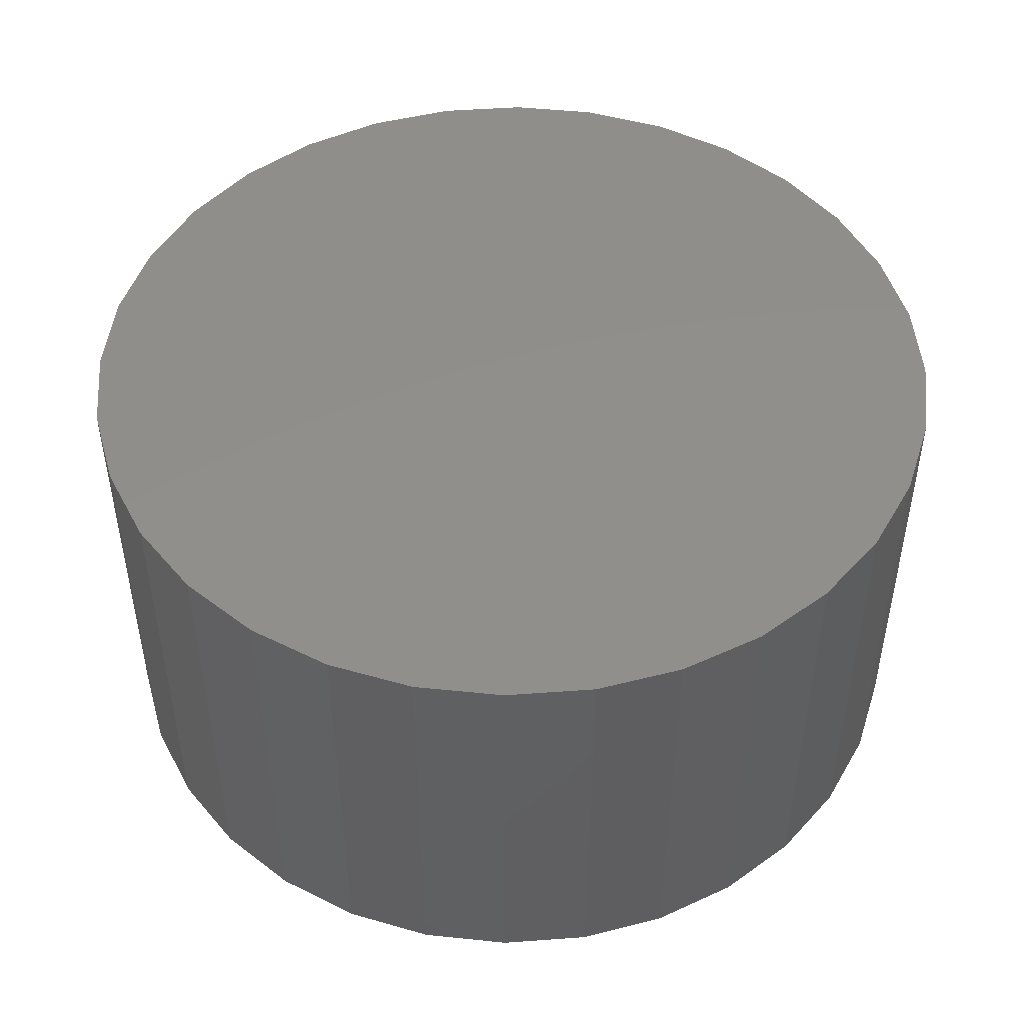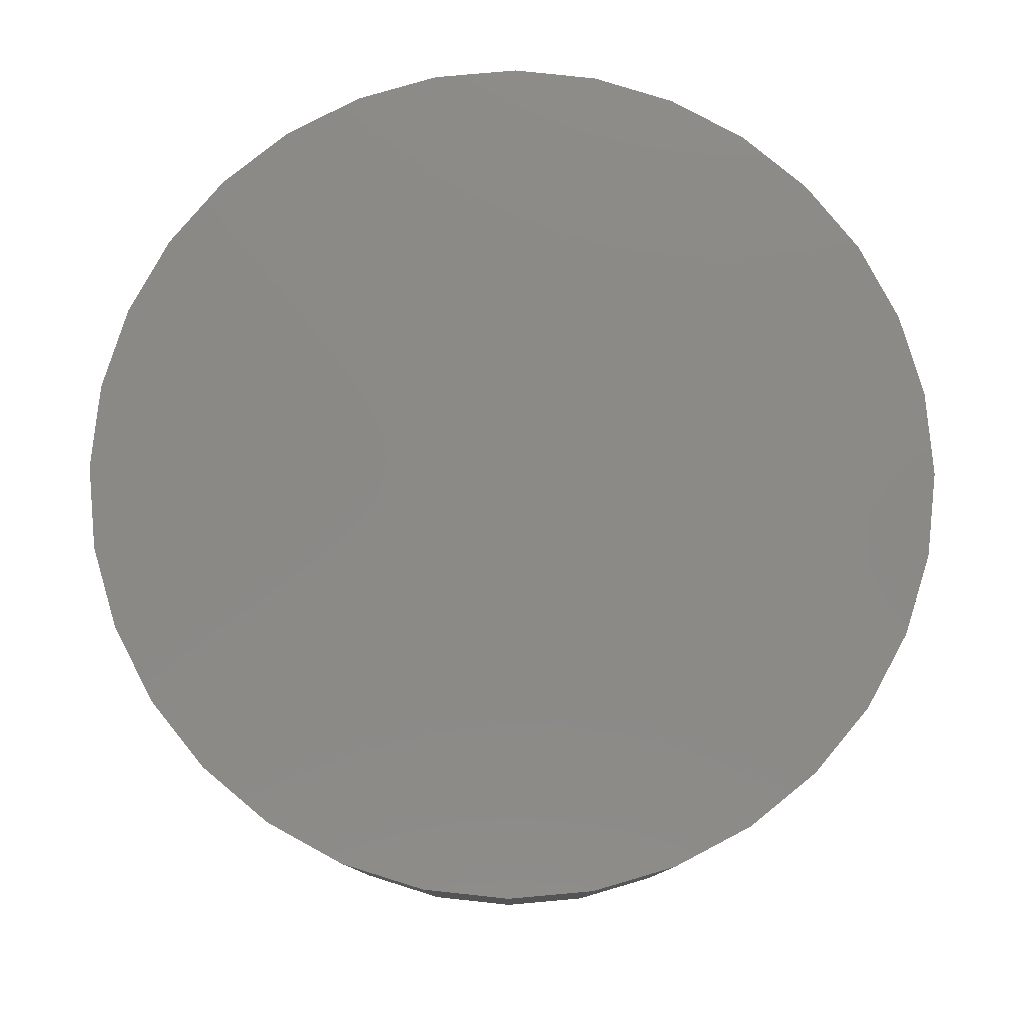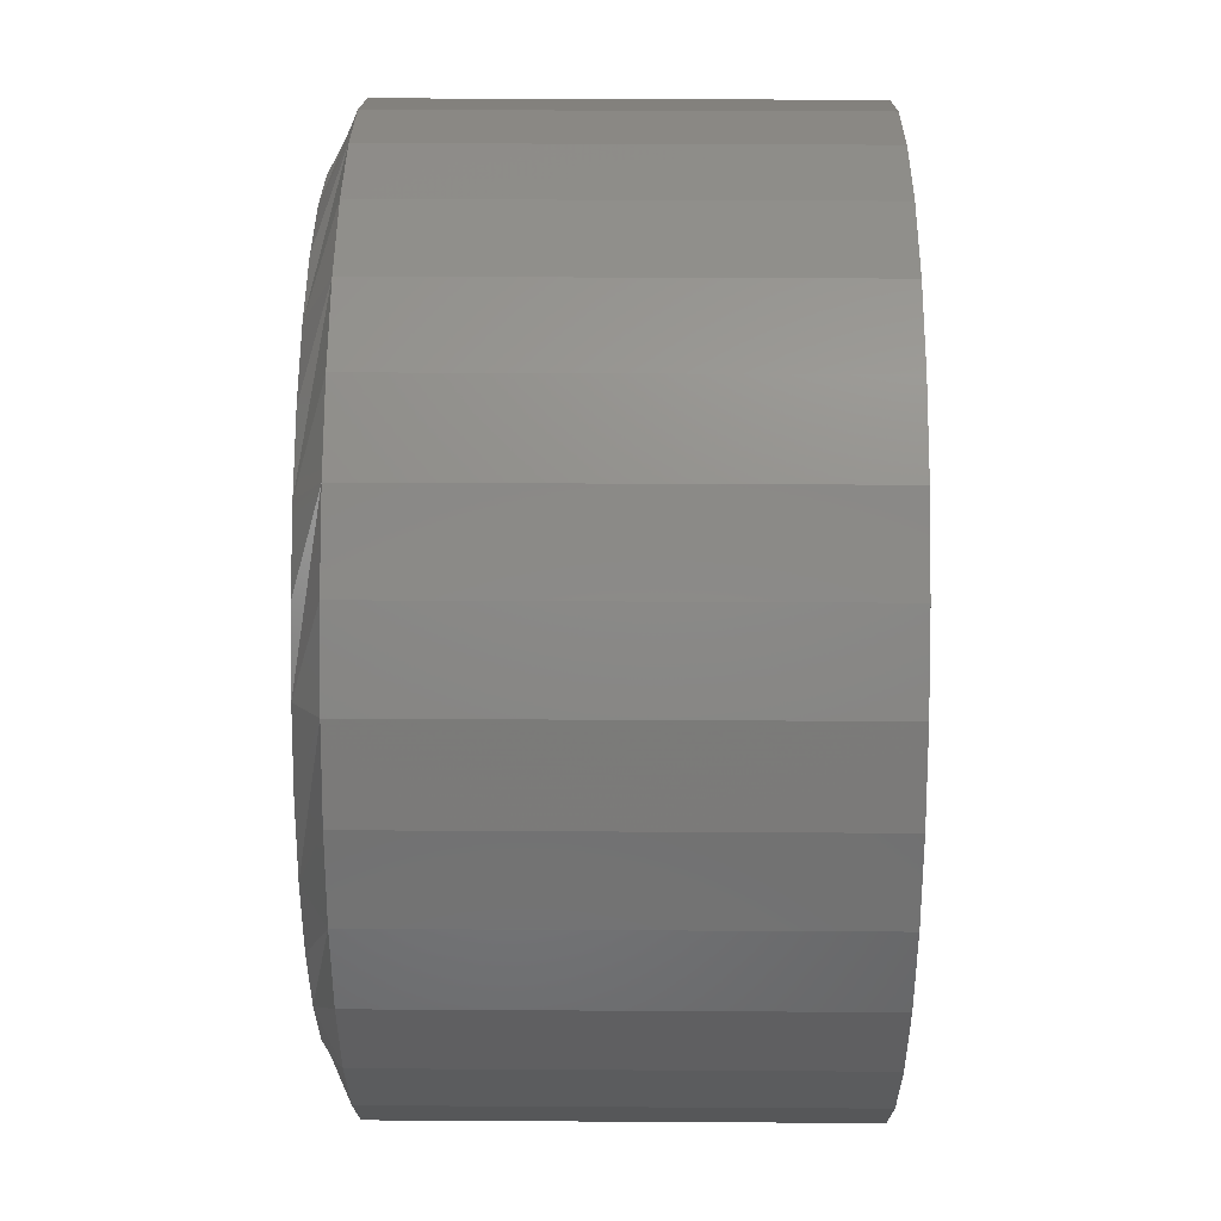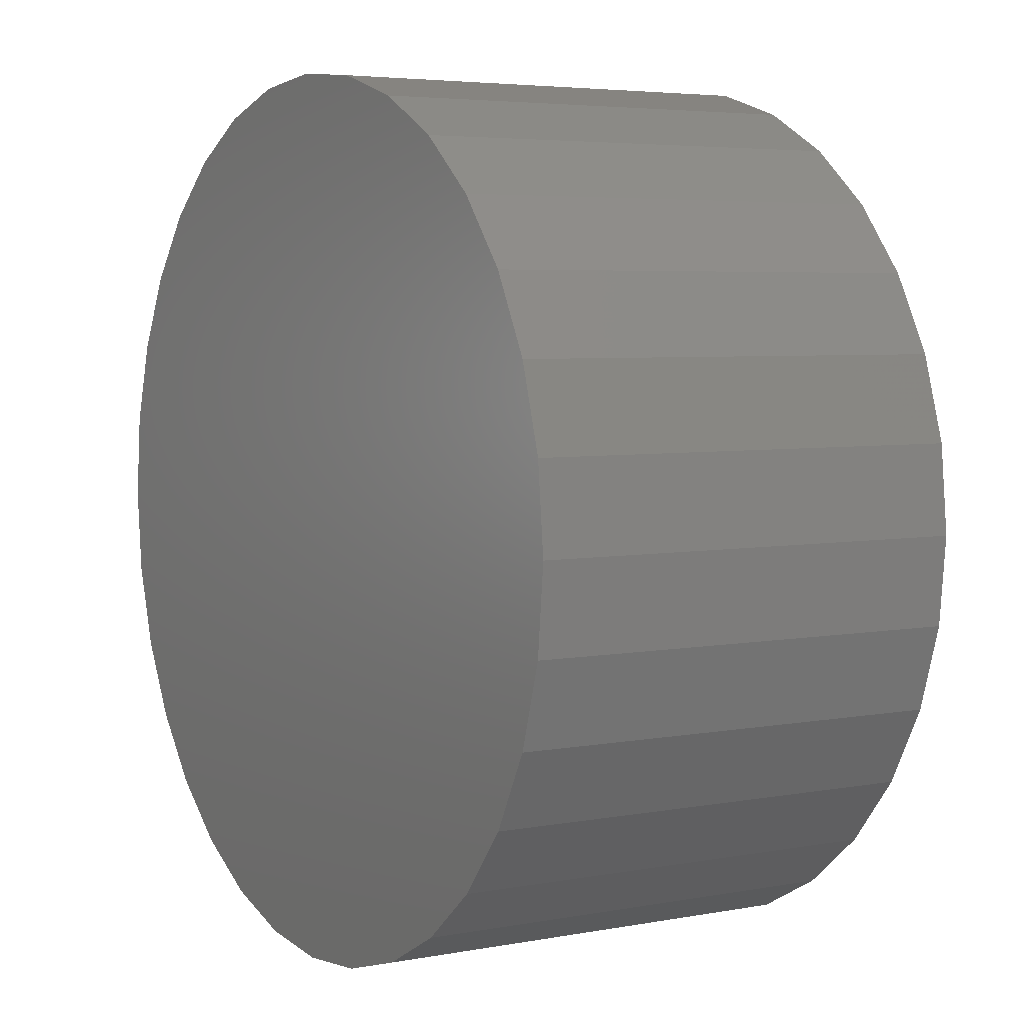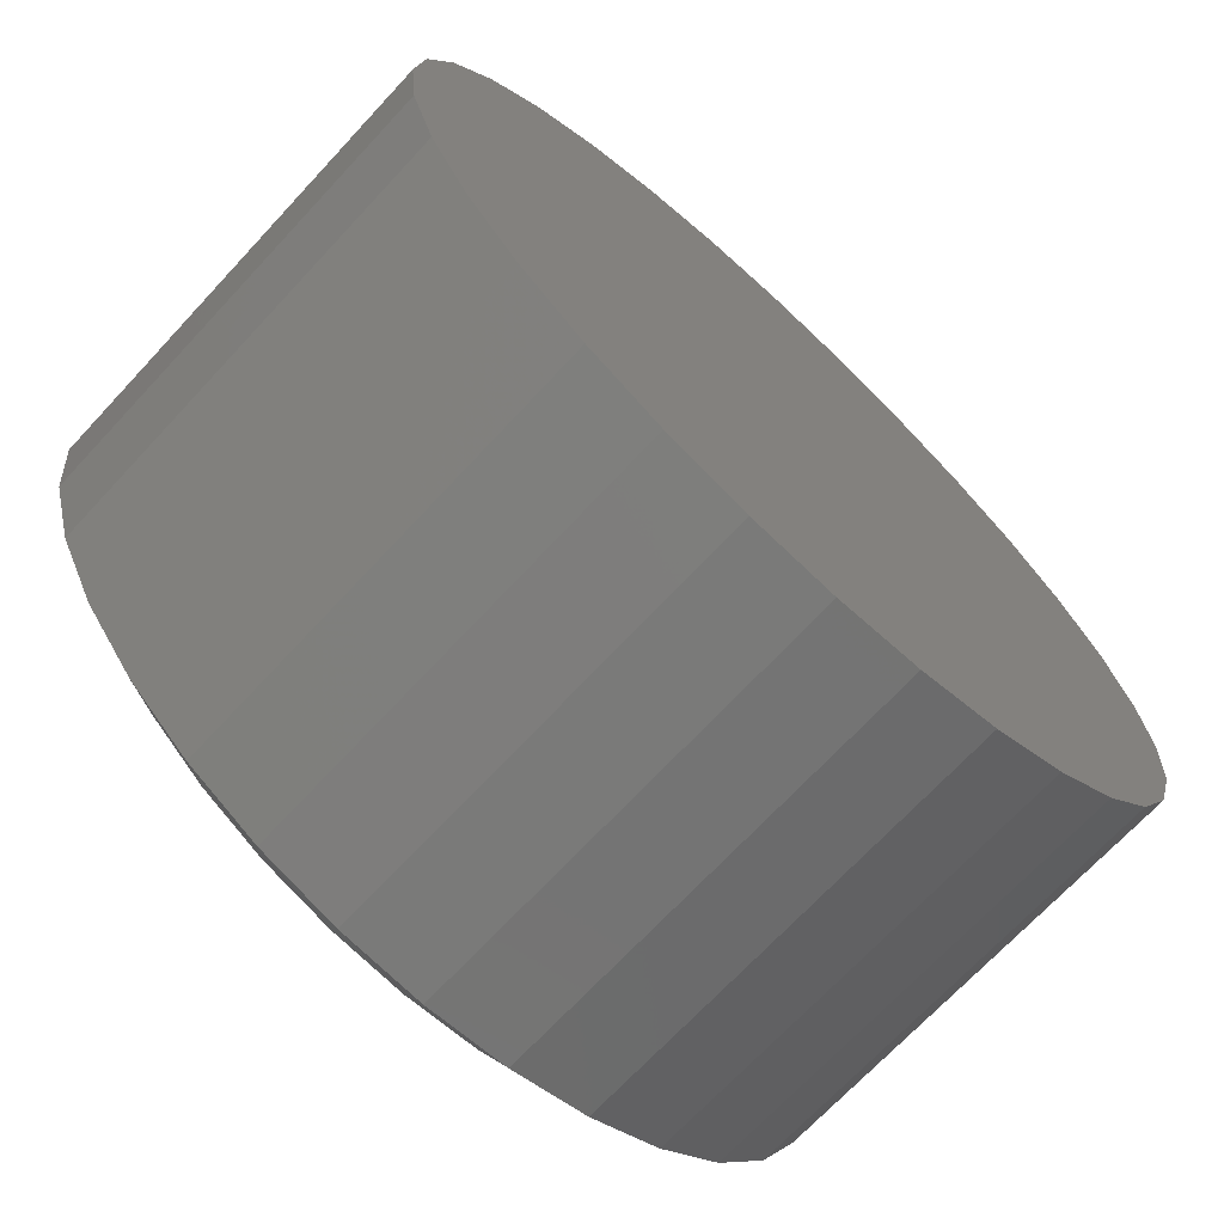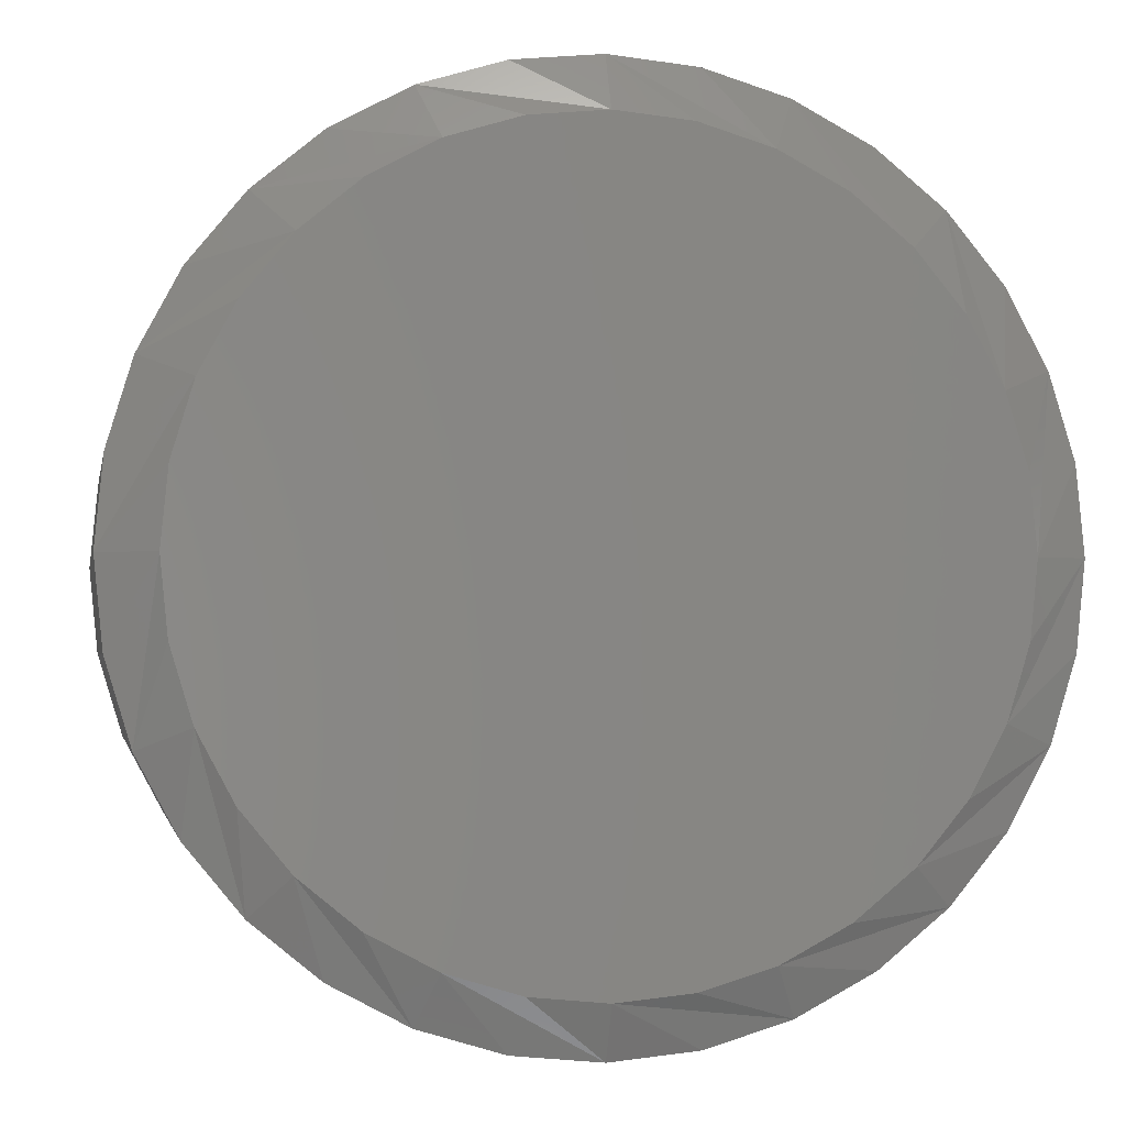
<metadata>
{"format":"stl","ext":"stl","renderer":"f3d","projection":"perspective","resolution":1024,"background":"white","views":[{"elev":48.2,"azim":-167.8,"up":"+Y"},{"elev":79.3,"azim":-22.0,"up":"+Y"},{"elev":32.9,"azim":90.5,"up":"+Z"},{"elev":4.7,"azim":-121.1,"up":"+Z"},{"elev":-69.9,"azim":137.1,"up":"+Z"},{"elev":-1.9,"azim":-10.3,"up":"+Z"}]}
</metadata>
<code>
# stl→obj: 96 verts, 188 faces
v -0.07848 -0.5391 0.4343
v 0.09427 -0.5391 0.4343
v 0.007895 -0.5391 0.4428
v 0.1773 -0.5391 0.4091
v -0.1615 -0.5391 0.4091
v 0.2539 -0.5391 0.3681
v -0.2381 -0.5391 0.3681
v 0.321 -0.5391 0.3131
v -0.3052 -0.5391 0.3131
v 0.376 -0.5391 0.246
v -0.3602 -0.5391 0.246
v 0.417 -0.5391 0.1694
v -0.4012 -0.5391 0.1694
v 0.4422 -0.5391 0.08638
v -0.4264 -0.5391 0.08638
v 0.4507 -0.5391 -3.089e-16
v -0.4349 -0.5391 4.555e-07
v 0.4422 -0.5391 -0.08638
v -0.4264 -0.5391 -0.08638
v 0.417 -0.5391 -0.1694
v -0.4012 -0.5391 -0.1694
v 0.376 -0.5391 -0.246
v -0.3602 -0.5391 -0.246
v 0.321 -0.5391 -0.3131
v -0.3052 -0.5391 -0.3131
v 0.2539 -0.5391 -0.3681
v -0.2381 -0.5391 -0.3681
v 0.1773 -0.5391 -0.4091
v -0.1615 -0.5391 -0.4091
v 0.09427 -0.5391 -0.4343
v -0.07848 -0.5391 -0.4343
v 0.007895 -0.5391 -0.4428
v 0.5132 1.671e-16 2.477e-16
v 0.5132 -0.5078 -3.248e-16
v 0.5034 1.66e-16 -0.09857
v 0.5034 -0.5078 -0.09857
v 0.4747 1.628e-16 -0.1934
v 0.4747 -0.5078 -0.1934
v 0.428 1.577e-16 -0.2807
v 0.428 -0.5078 -0.2807
v 0.3652 1.507e-16 -0.3573
v 0.3652 -0.5078 -0.3573
v 0.2886 1.422e-16 -0.4201
v 0.2886 -0.5078 -0.4201
v 0.2013 1.325e-16 -0.4668
v 0.2013 -0.5078 -0.4668
v 0.1065 1.22e-16 -0.4956
v 0.1065 -0.5078 -0.4956
v 0.007895 1.11e-16 -0.5053
v 0.007895 -0.5078 -0.5053
v -0.09068 1.001e-16 -0.4956
v -0.09068 -0.5078 -0.4956
v -0.1855 8.956e-17 -0.4668
v -0.1855 -0.5078 -0.4668
v -0.2728 7.986e-17 -0.4201
v -0.2728 -0.5078 -0.4201
v -0.3494 7.136e-17 -0.3573
v -0.3494 -0.5078 -0.3573
v -0.4122 6.438e-17 -0.2807
v -0.4122 -0.5078 -0.2807
v -0.4589 5.92e-17 -0.1934
v -0.4589 -0.5078 -0.1934
v -0.4877 5.6e-17 -0.09857
v -0.4877 -0.5078 -0.09857
v -0.4974 5.493e-17 1.702e-16
v -0.4974 -0.5078 1.702e-16
v -0.4877 5.6e-17 0.09857
v -0.4877 -0.5078 0.09857
v -0.4589 5.92e-17 0.1934
v -0.4589 -0.5078 0.1934
v -0.4122 6.438e-17 0.2807
v -0.4122 -0.5078 0.2807
v -0.3494 7.136e-17 0.3573
v -0.3494 -0.5078 0.3573
v -0.2728 7.986e-17 0.4201
v -0.2728 -0.5078 0.4201
v -0.1855 8.956e-17 0.4668
v -0.1855 -0.5078 0.4668
v -0.09068 1.001e-16 0.4956
v -0.09068 -0.5078 0.4956
v 0.007895 1.11e-16 0.5053
v 0.007895 -0.5078 0.5053
v 0.1065 1.22e-16 0.4956
v 0.1065 -0.5078 0.4956
v 0.2013 1.325e-16 0.4668
v 0.2013 -0.5078 0.4668
v 0.2886 1.422e-16 0.4201
v 0.2886 -0.5078 0.4201
v 0.3652 1.507e-16 0.3573
v 0.3652 -0.5078 0.3573
v 0.428 1.577e-16 0.2807
v 0.428 -0.5078 0.2807
v 0.4747 1.628e-16 0.1934
v 0.4747 -0.5078 0.1934
v 0.5034 1.66e-16 0.09857
v 0.5034 -0.5078 0.09857
f 1 2 3
f 2 1 4
f 4 1 5
f 4 5 6
f 6 5 7
f 6 7 8
f 8 7 9
f 8 9 10
f 10 9 11
f 10 11 12
f 12 11 13
f 12 13 14
f 14 13 15
f 14 15 16
f 16 15 17
f 16 17 18
f 18 17 19
f 18 19 20
f 20 19 21
f 20 21 22
f 22 21 23
f 22 23 24
f 24 23 25
f 24 25 26
f 26 25 27
f 26 27 28
f 28 27 29
f 28 29 30
f 30 29 31
f 30 31 32
f 33 34 35
f 35 34 36
f 35 36 37
f 37 36 38
f 37 38 39
f 39 38 40
f 39 40 41
f 41 40 42
f 41 42 43
f 43 42 44
f 43 44 45
f 45 44 46
f 45 46 47
f 47 46 48
f 47 48 49
f 49 48 50
f 49 50 51
f 51 50 52
f 51 52 53
f 53 52 54
f 53 54 55
f 55 54 56
f 55 56 57
f 57 56 58
f 57 58 59
f 59 58 60
f 59 60 61
f 61 60 62
f 61 62 63
f 63 62 64
f 63 64 65
f 65 64 66
f 65 66 67
f 67 66 68
f 67 68 69
f 69 68 70
f 69 70 71
f 71 70 72
f 71 72 73
f 73 72 74
f 73 74 75
f 75 74 76
f 75 76 77
f 77 76 78
f 77 78 79
f 79 78 80
f 79 80 81
f 81 80 82
f 81 82 83
f 83 82 84
f 83 84 85
f 85 84 86
f 85 86 87
f 87 86 88
f 87 88 89
f 89 88 90
f 89 90 91
f 91 90 92
f 91 92 93
f 93 92 94
f 93 94 95
f 95 94 96
f 95 96 33
f 33 96 34
f 13 70 68
f 34 96 16
f 12 94 92
f 8 90 88
f 4 86 84
f 3 82 80
f 5 78 76
f 9 74 72
f 17 15 66
f 66 15 13
f 66 13 68
f 12 14 94
f 94 14 16
f 94 16 96
f 8 10 90
f 90 10 12
f 90 12 92
f 4 6 86
f 86 6 8
f 86 8 88
f 3 2 82
f 82 2 4
f 82 4 84
f 5 1 78
f 78 1 3
f 78 3 80
f 9 7 74
f 74 7 5
f 74 5 76
f 13 11 70
f 70 11 9
f 70 9 72
f 20 38 36
f 66 64 17
f 21 62 60
f 25 58 56
f 29 54 52
f 32 50 48
f 28 46 44
f 24 42 40
f 16 18 34
f 34 18 20
f 34 20 36
f 21 19 62
f 62 19 17
f 62 17 64
f 25 23 58
f 58 23 21
f 58 21 60
f 29 27 54
f 54 27 25
f 54 25 56
f 32 31 50
f 50 31 29
f 50 29 52
f 28 30 46
f 46 30 32
f 46 32 48
f 24 26 42
f 42 26 28
f 42 28 44
f 20 22 38
f 38 22 24
f 38 24 40
f 81 83 79
f 49 51 47
f 47 51 53
f 47 53 45
f 45 53 55
f 45 55 43
f 43 55 57
f 43 57 41
f 41 57 59
f 41 59 39
f 39 59 61
f 39 61 37
f 37 61 63
f 37 63 35
f 35 63 65
f 35 65 33
f 33 65 67
f 33 67 95
f 95 67 69
f 95 69 93
f 93 69 71
f 93 71 91
f 91 71 73
f 91 73 89
f 89 73 75
f 89 75 87
f 87 75 77
f 87 77 85
f 85 77 79
f 85 79 83

</code>
